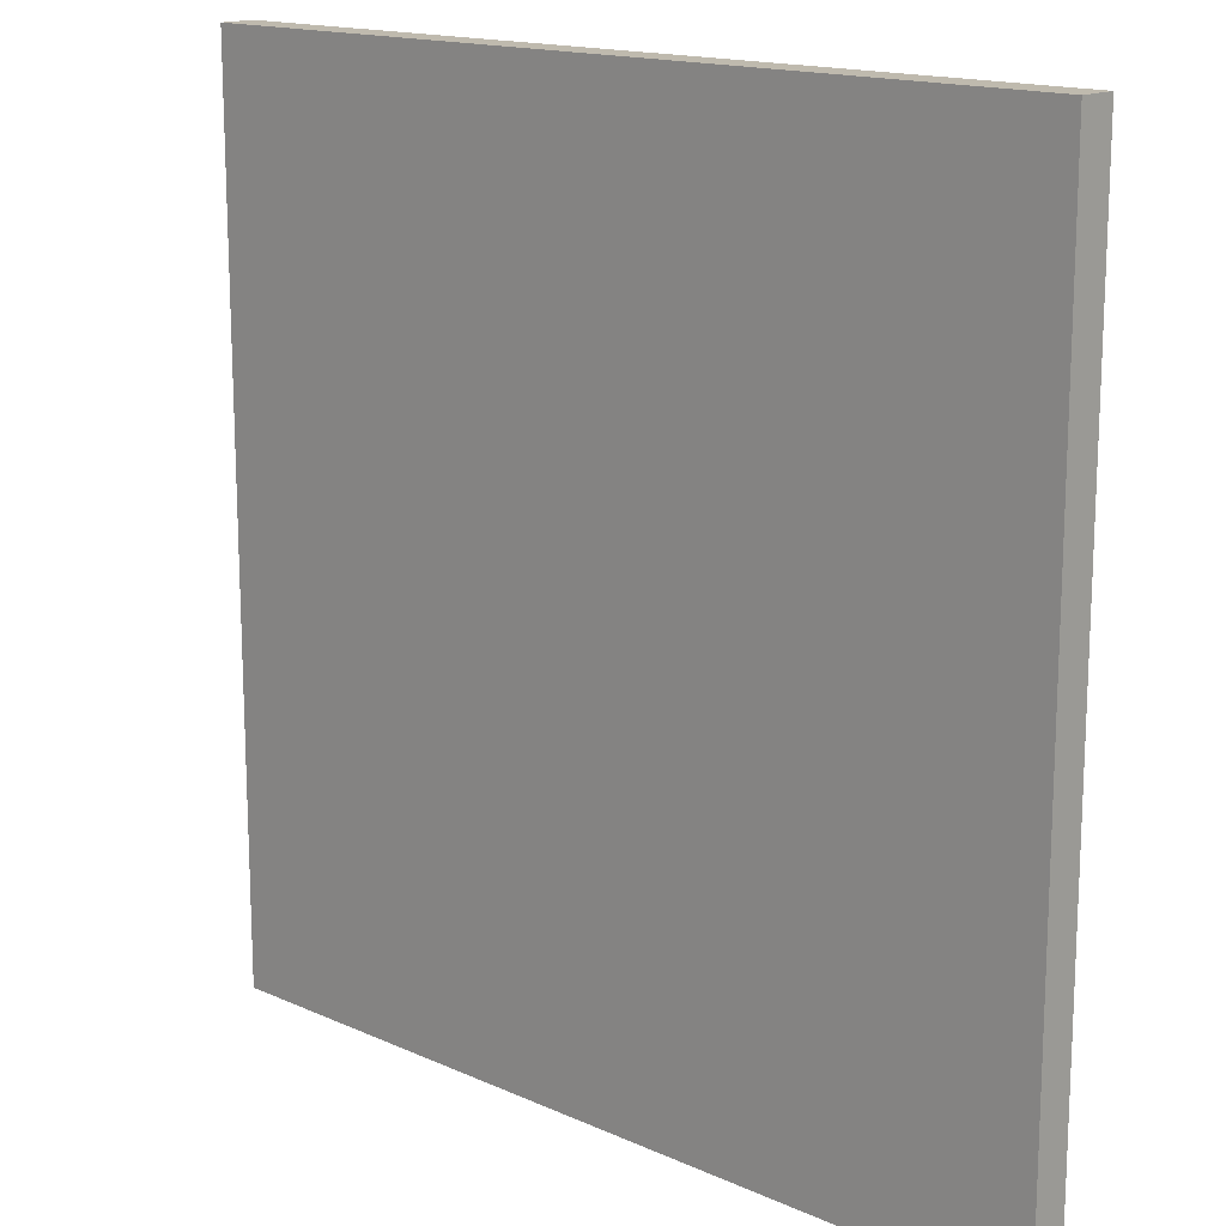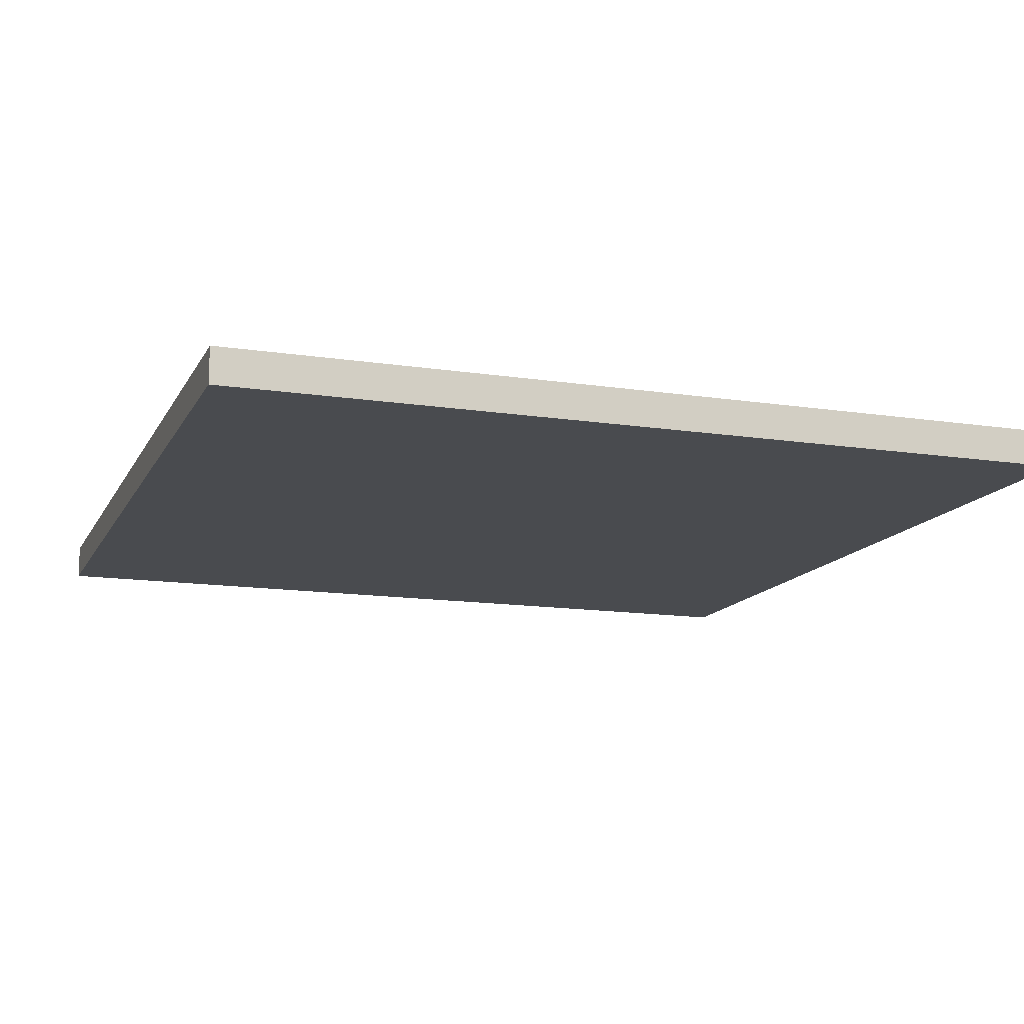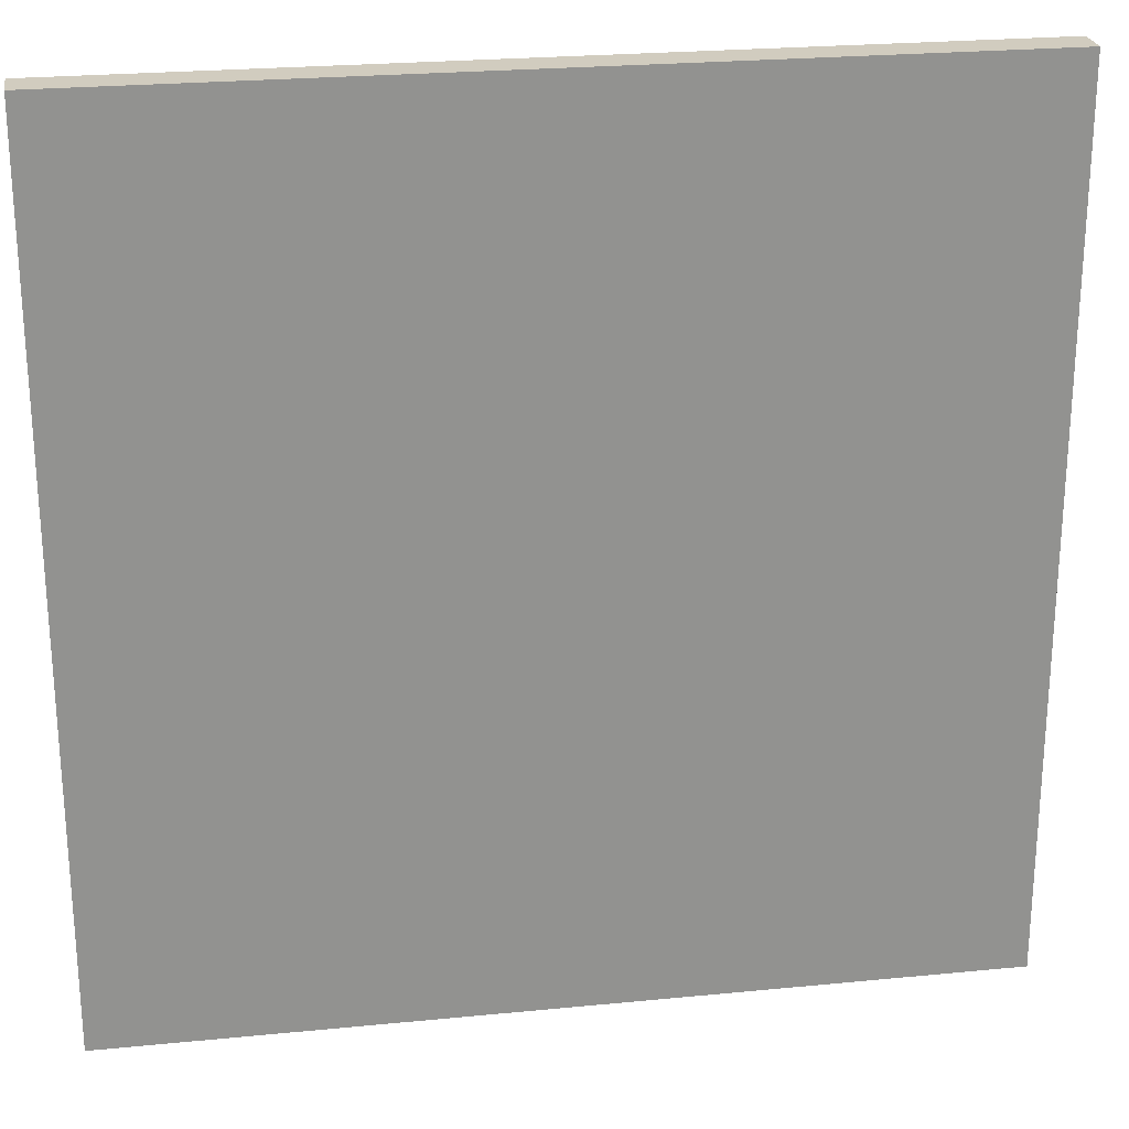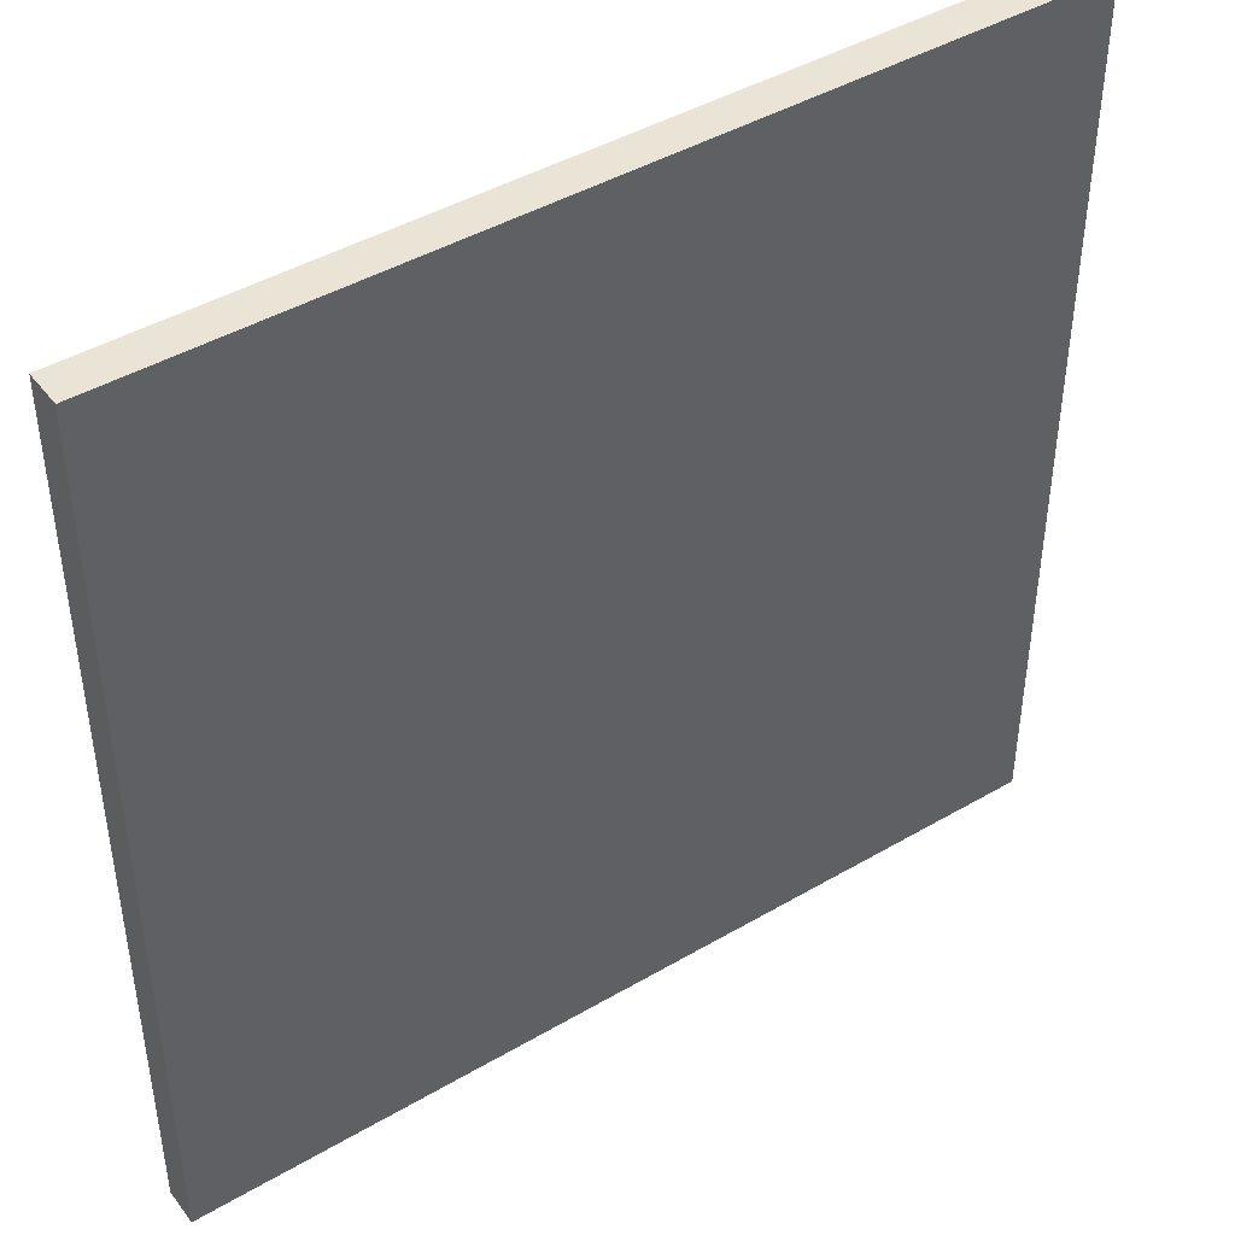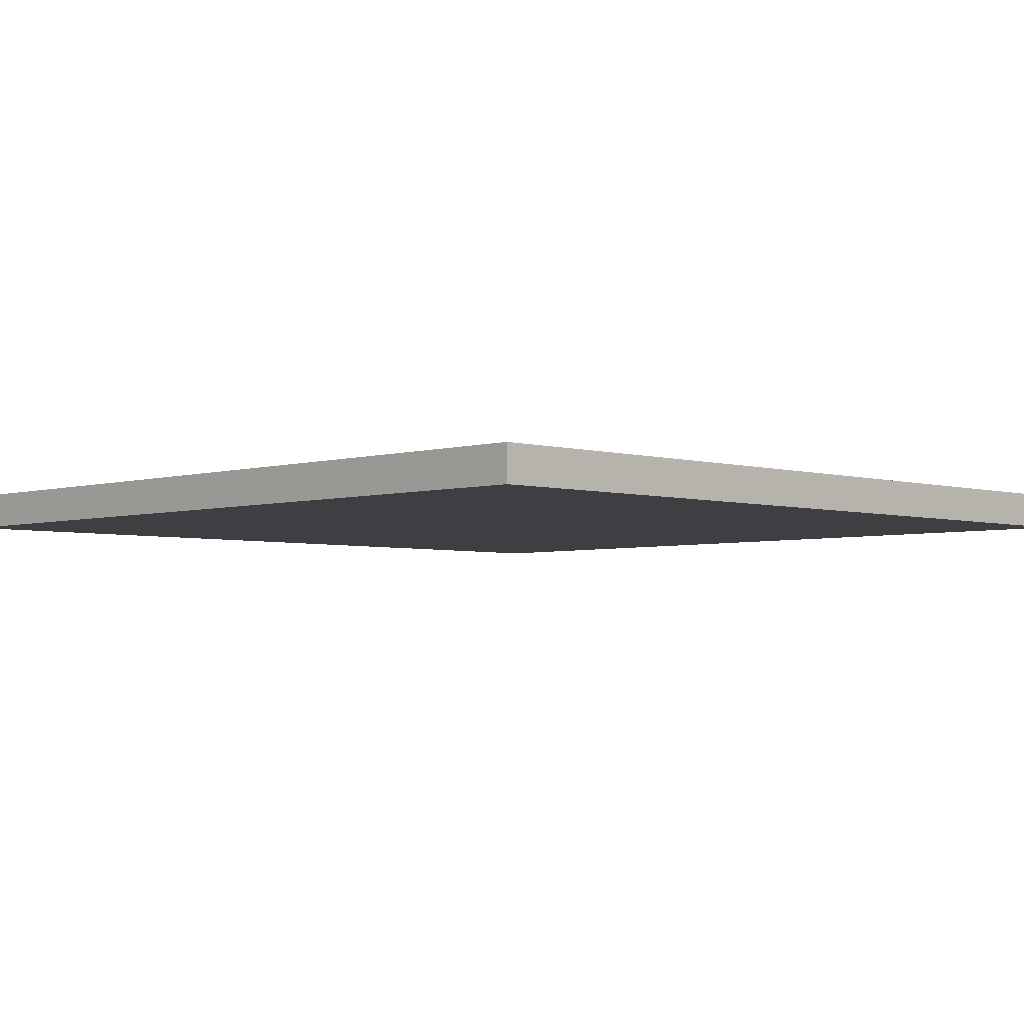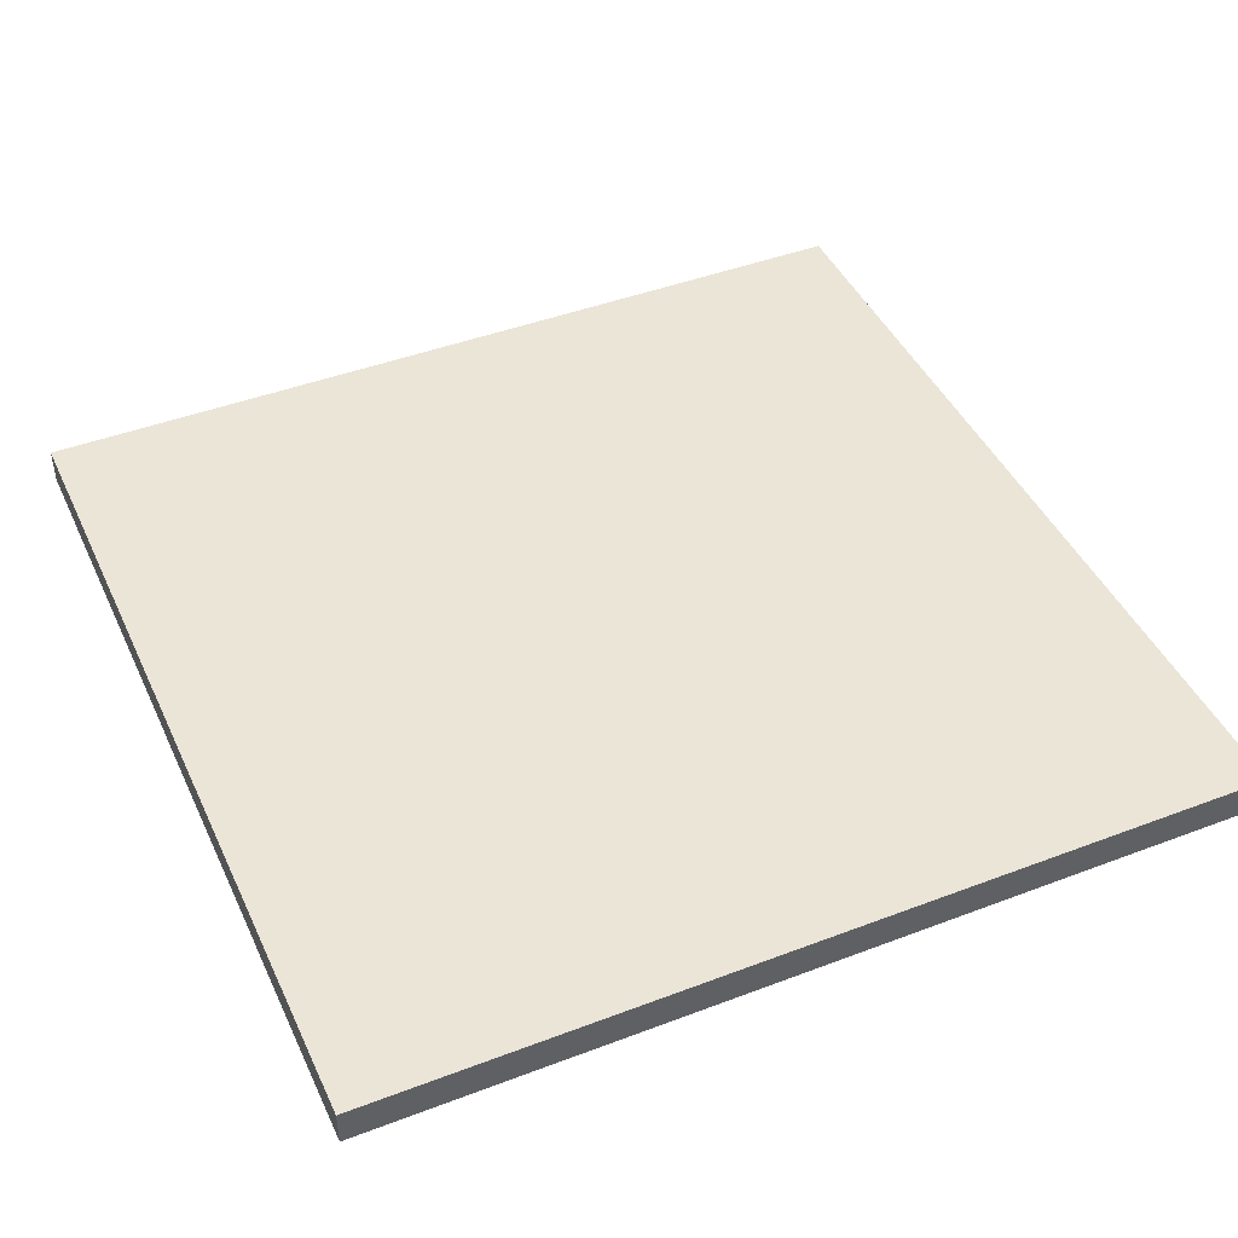
<metadata>
{"format":"obj","ext":"obj","renderer":"f3d","projection":"perspective","resolution":1024,"background":"white","views":[{"elev":15.5,"azim":43.3,"up":"+Z"},{"elev":-13.7,"azim":-109.0,"up":"+Y"},{"elev":24.2,"azim":170.8,"up":"+Z"},{"elev":43.9,"azim":-34.5,"up":"+Z"},{"elev":-3.9,"azim":-134.6,"up":"+Y"},{"elev":44.4,"azim":66.1,"up":"+Y"}]}
</metadata>
<code>
o
v 16.8 0 -2.4
v 16.8 0 -7.2
v 16.8 0.1 -2.4
v 16.8 0.1 -7.2
v 16.8 0.2 -2.4
v 16.8 0.2 -7.2
v 21.6 0 -2.4
v 21.6 0 -7.2
v 21.6 0.1 -2.4
v 21.6 0.1 -7.2
v 21.6 0.2 -2.4
v 21.6 0.2 -7.2
v 16.8 0 -2.4
v 16.8 0.1 -2.4
v 16.8 0.2 -2.4
v 21.6 0 -2.4
v 21.6 0.1 -2.4
v 21.6 0.2 -2.4
v 16.8 0 -7.2
v 16.8 0.1 -7.2
v 16.8 0.2 -7.2
v 21.6 0 -7.2
v 21.6 0.1 -7.2
v 21.6 0.2 -7.2
v 16.8 0 -2.4
v 21.6 0 -2.4
v 16.8 0 -7.2
v 21.6 0 -7.2
v 16.8 0.2 -2.4
v 21.6 0.2 -2.4
v 16.9 0.2 -2.5
v 17.8 0.2 -2.5
v 17.9 0.2 -2.5
v 19.1 0.2 -2.5
v 19.2 0.2 -2.5
v 20.4 0.2 -2.5
v 20.5 0.2 -2.5
v 21.5 0.2 -2.5
v 16.9 0.2 -3.5
v 17.8 0.2 -3.5
v 17.9 0.2 -3.5
v 19.1 0.2 -3.5
v 19.2 0.2 -3.5
v 20.4 0.2 -3.5
v 20.5 0.2 -3.5
v 21.5 0.2 -3.5
v 16.9 0.2 -3.6
v 17.8 0.2 -3.6
v 17.9 0.2 -3.6
v 19.1 0.2 -3.6
v 19.2 0.2 -3.6
v 20.4 0.2 -3.6
v 20.5 0.2 -3.6
v 21.5 0.2 -3.6
v 16.9 0.2 -4.7
v 17.8 0.2 -4.7
v 17.9 0.2 -4.7
v 19.1 0.2 -4.7
v 19.2 0.2 -4.7
v 20.4 0.2 -4.7
v 20.5 0.2 -4.7
v 21.5 0.2 -4.7
v 16.9 0.2 -4.8
v 17.8 0.2 -4.8
v 17.9 0.2 -4.8
v 19.1 0.2 -4.8
v 19.2 0.2 -4.8
v 20.4 0.2 -4.8
v 20.5 0.2 -4.8
v 21.5 0.2 -4.8
v 16.9 0.2 -5.9
v 17.8 0.2 -5.9
v 17.9 0.2 -5.9
v 19.1 0.2 -5.9
v 19.2 0.2 -5.9
v 20.4 0.2 -5.9
v 20.5 0.2 -5.9
v 21.5 0.2 -5.9
v 16.9 0.2 -6
v 17.8 0.2 -6
v 17.9 0.2 -6
v 19.1 0.2 -6
v 19.2 0.2 -6
v 20.4 0.2 -6
v 20.5 0.2 -6
v 21.5 0.2 -6
v 16.9 0.2 -7.1
v 17.8 0.2 -7.1
v 17.9 0.2 -7.1
v 19.1 0.2 -7.1
v 19.2 0.2 -7.1
v 20.4 0.2 -7.1
v 20.5 0.2 -7.1
v 21.5 0.2 -7.1
v 16.8 0.2 -7.2
v 21.6 0.2 -7.2
f 3 2 1
f 4 2 3
f 5 4 3
f 6 4 5
f 7 8 9
f 9 8 10
f 9 10 11
f 11 10 12
f 16 14 13
f 17 15 14
f 17 14 16
f 18 15 17
f 19 20 22
f 20 21 23
f 22 20 23
f 23 21 24
f 27 26 25
f 28 26 27
f 29 30 31
f 31 30 32
f 32 30 33
f 33 30 34
f 34 30 35
f 35 30 36
f 36 30 37
f 37 30 38
f 29 31 39
f 31 32 39
f 32 33 40
f 39 32 40
f 33 34 41
f 40 33 41
f 34 35 42
f 41 34 42
f 35 36 43
f 42 35 43
f 36 37 44
f 43 36 44
f 37 38 45
f 44 37 45
f 38 30 46
f 45 38 46
f 44 45 47
f 43 44 47
f 45 46 47
f 42 43 47
f 41 42 47
f 40 41 47
f 39 40 47
f 29 39 47
f 47 46 48
f 48 46 49
f 49 46 50
f 50 46 51
f 51 46 52
f 52 46 53
f 46 30 54
f 53 46 54
f 29 47 55
f 47 48 55
f 48 49 56
f 55 48 56
f 49 50 57
f 56 49 57
f 50 51 58
f 57 50 58
f 51 52 59
f 58 51 59
f 52 53 60
f 59 52 60
f 53 54 61
f 60 53 61
f 54 30 62
f 61 54 62
f 58 59 63
f 60 61 63
f 61 62 63
f 57 58 63
f 56 57 63
f 55 56 63
f 29 55 63
f 59 60 63
f 63 62 64
f 64 62 65
f 65 62 66
f 66 62 67
f 67 62 68
f 68 62 69
f 62 30 70
f 69 62 70
f 29 63 71
f 63 64 71
f 64 65 72
f 71 64 72
f 65 66 73
f 72 65 73
f 66 67 74
f 73 66 74
f 67 68 75
f 74 67 75
f 68 69 76
f 75 68 76
f 69 70 77
f 76 69 77
f 70 30 78
f 77 70 78
f 74 75 79
f 76 77 79
f 77 78 79
f 73 74 79
f 72 73 79
f 71 72 79
f 29 71 79
f 75 76 79
f 79 78 80
f 80 78 81
f 81 78 82
f 82 78 83
f 83 78 84
f 84 78 85
f 78 30 86
f 85 78 86
f 29 79 87
f 79 80 87
f 80 81 88
f 87 80 88
f 81 82 89
f 88 81 89
f 82 83 90
f 89 82 90
f 83 84 91
f 90 83 91
f 84 85 92
f 91 84 92
f 85 86 93
f 92 85 93
f 86 30 94
f 93 86 94
f 90 91 95
f 92 93 95
f 93 94 95
f 89 90 95
f 88 89 95
f 87 88 95
f 29 87 95
f 91 92 95
f 94 30 96
f 95 94 96

</code>
